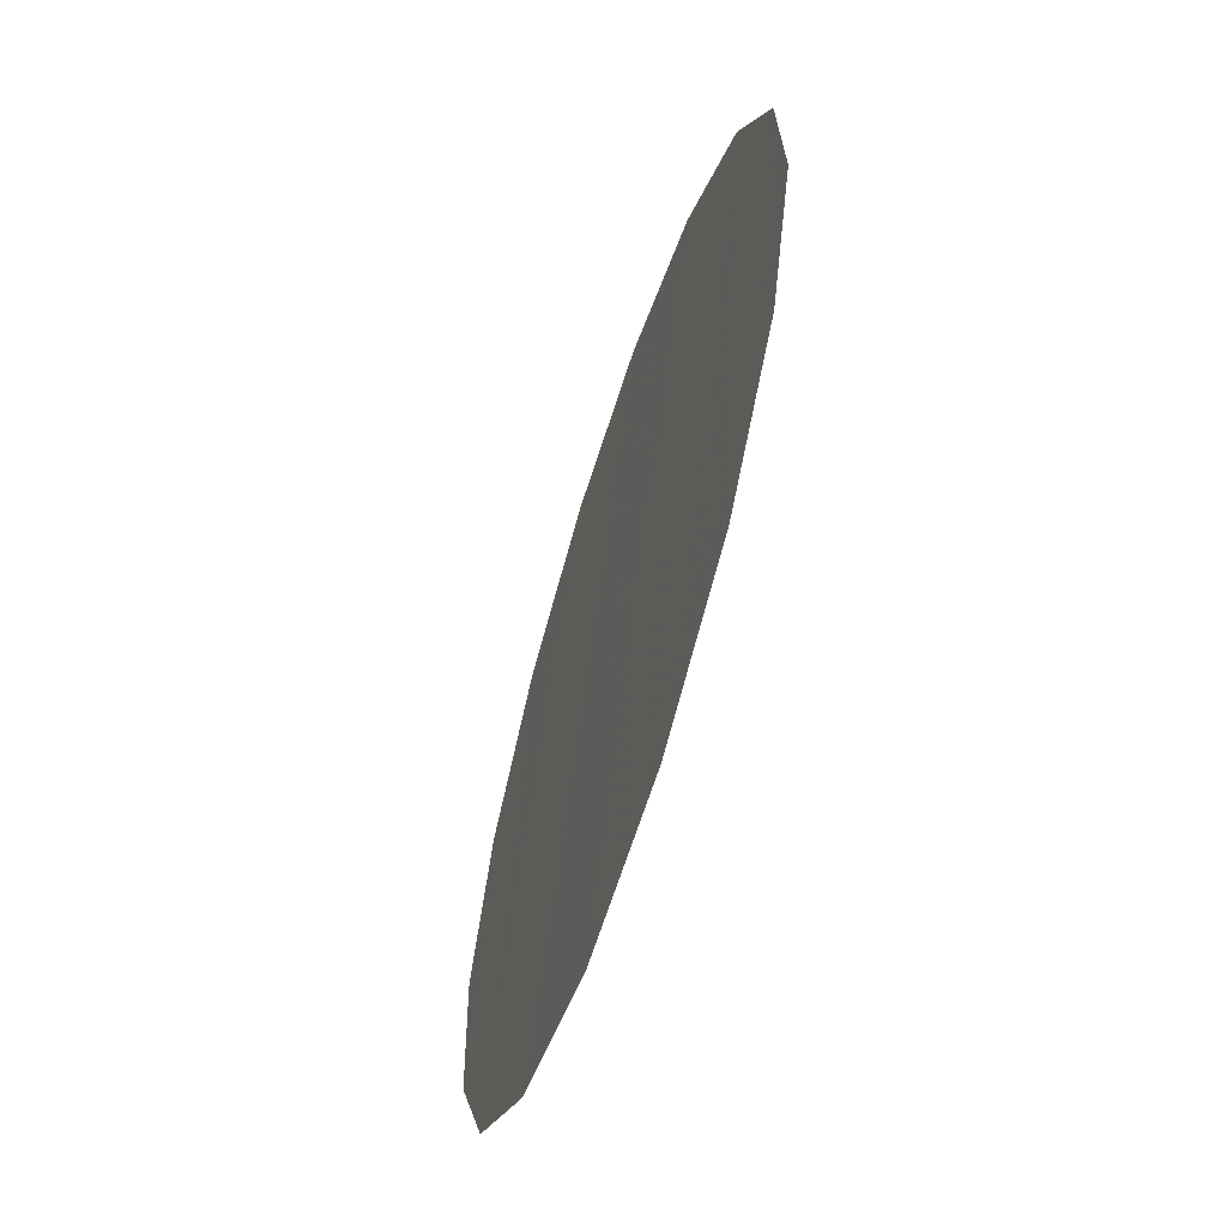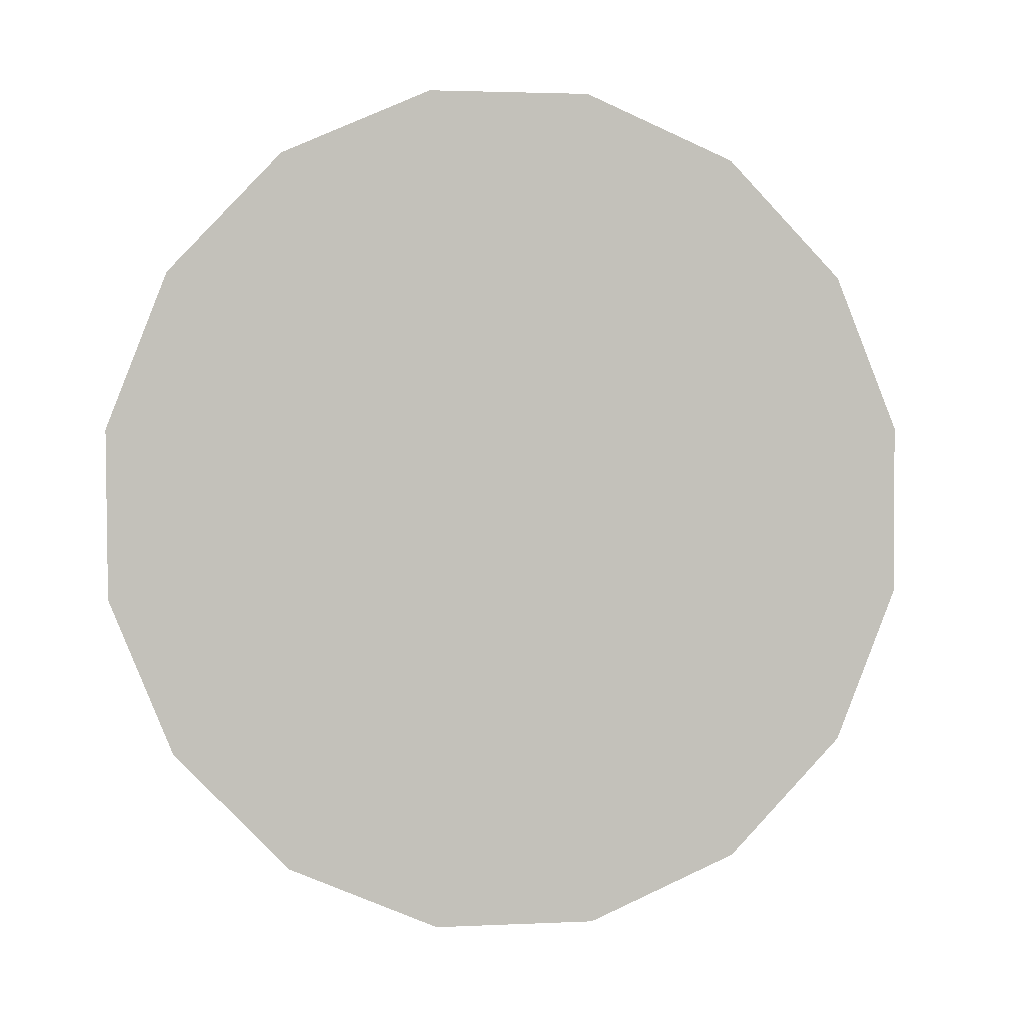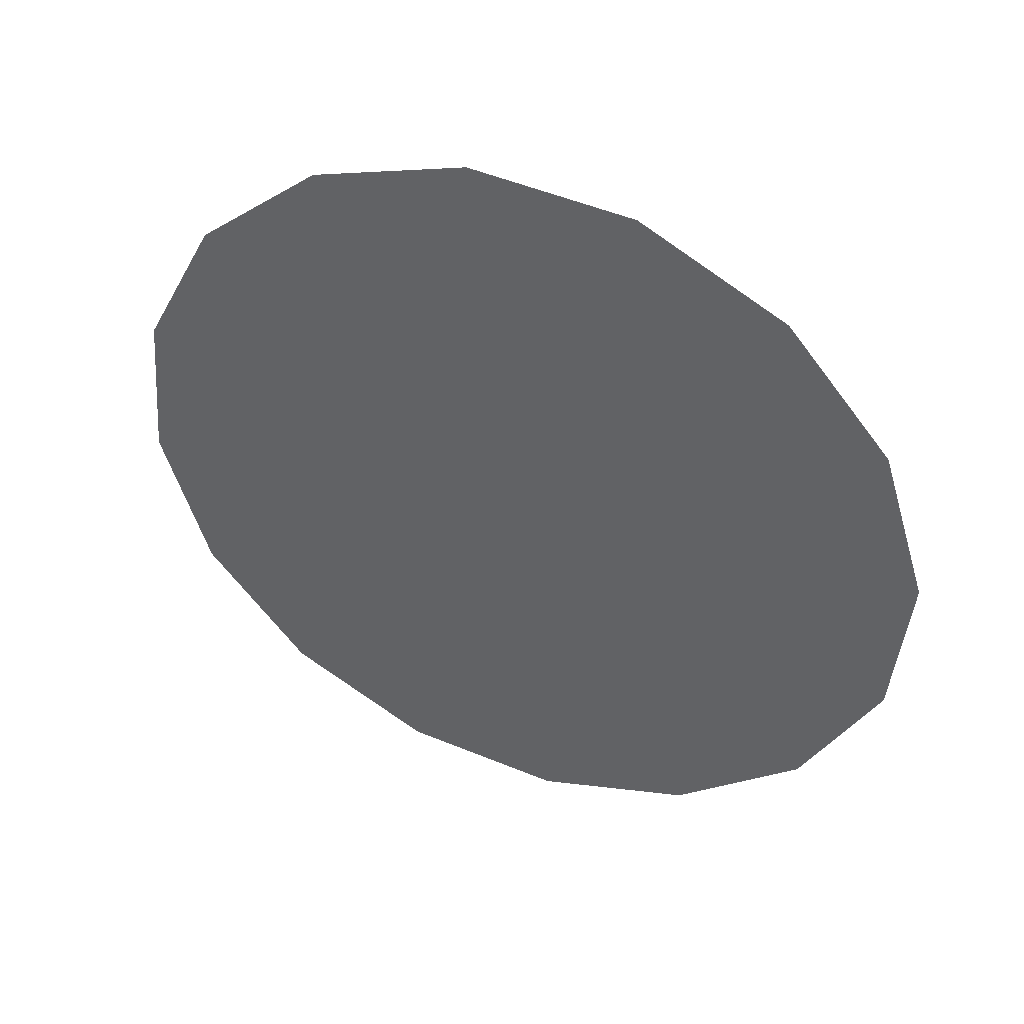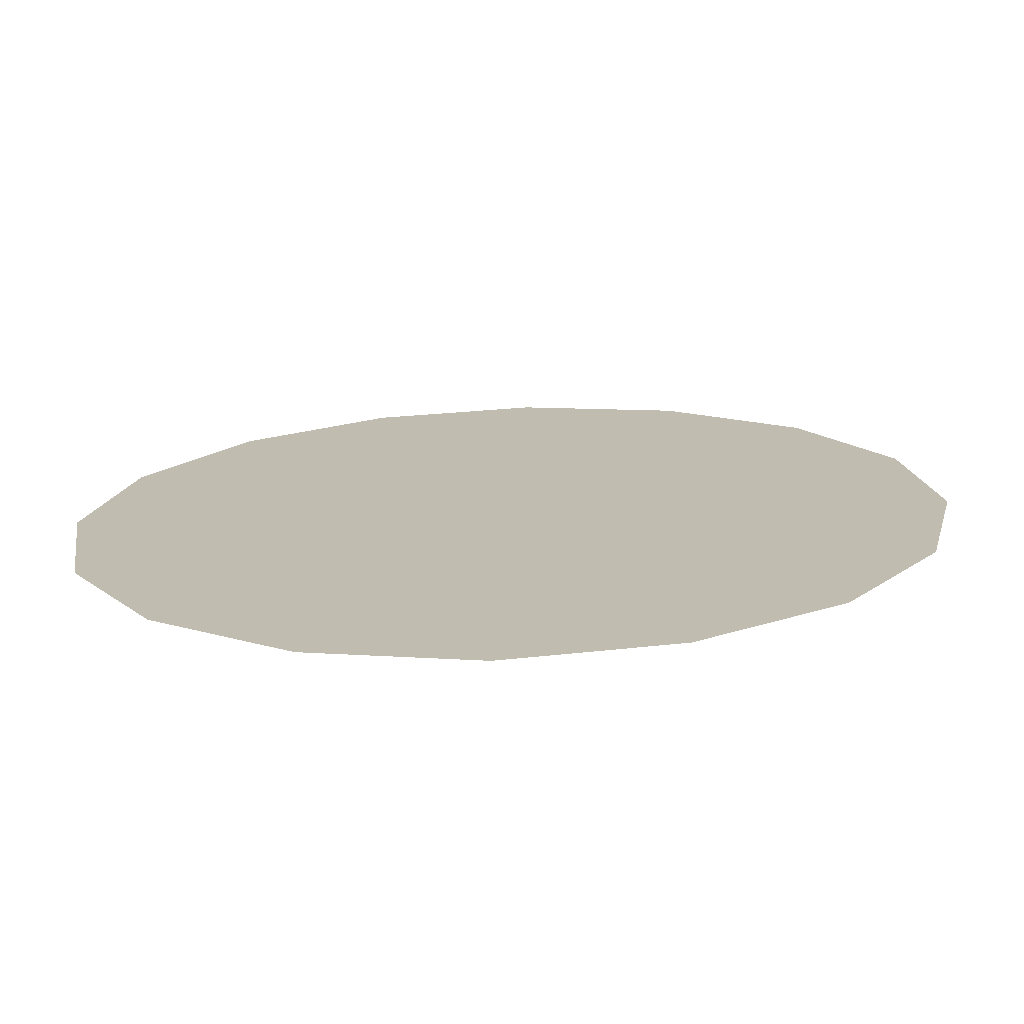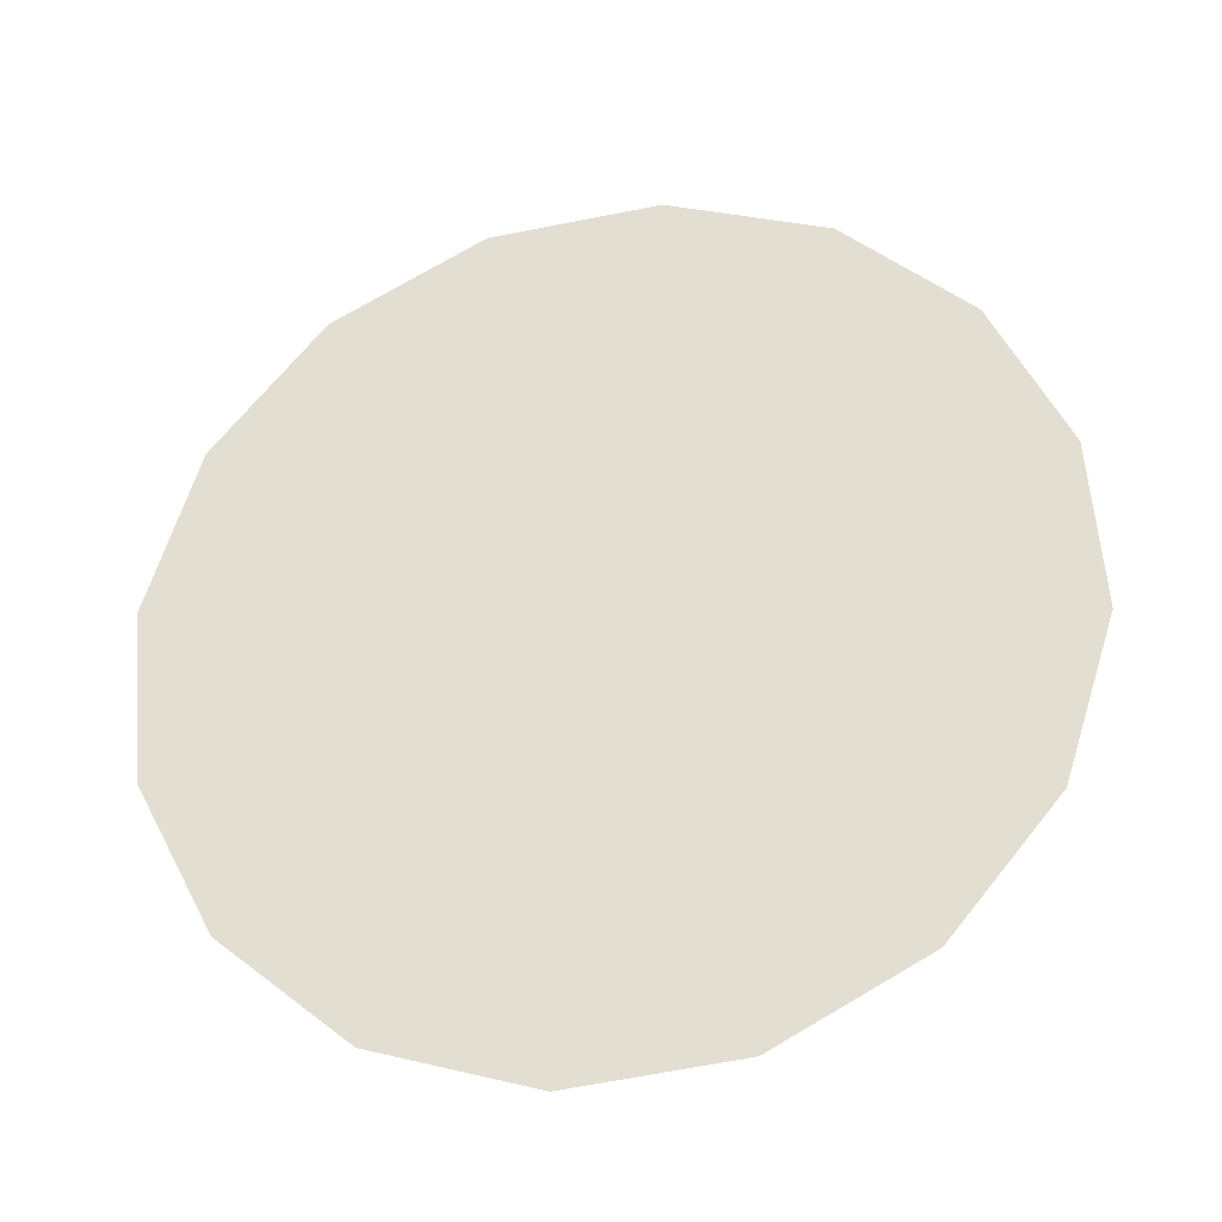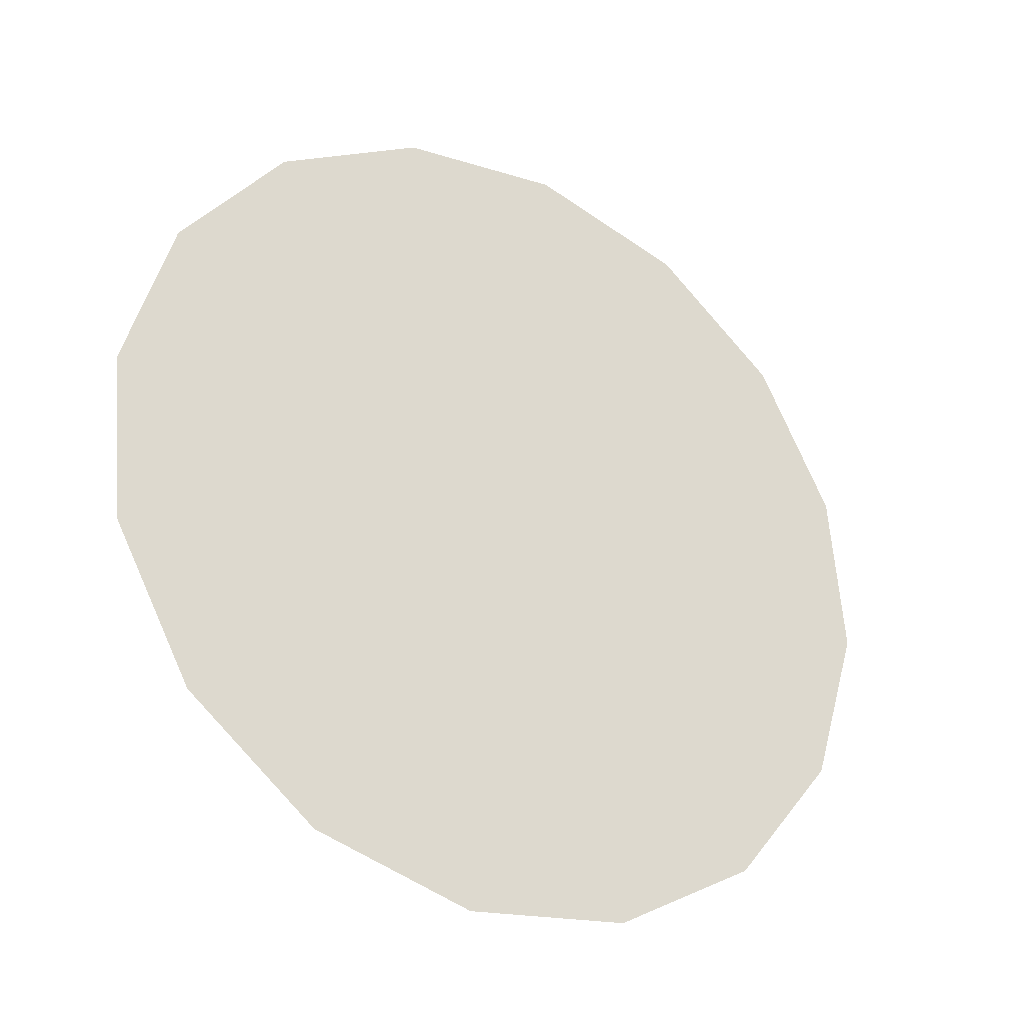
<metadata>
{"format":"obj","ext":"obj","renderer":"f3d","projection":"perspective","resolution":1024,"background":"white","views":[{"elev":-80.0,"azim":-131.9,"up":"+Y"},{"elev":-63.8,"azim":54.5,"up":"+Z"},{"elev":-53.1,"azim":-174.4,"up":"+Z"},{"elev":-78.8,"azim":156.8,"up":"+Y"},{"elev":37.9,"azim":-82.9,"up":"+Z"},{"elev":-36.2,"azim":121.9,"up":"+Y"}]}
</metadata>
<code>
v 0.4489 -2.051 -1.346
v 0.38 -2.066 -1.377
v 0.2527 -1.733 -1.469
v 0.3111 -1.691 -1.447
v 0.5073 -2.009 -1.324
v 0.4489 -2.051 -1.346
v 0.3111 -1.691 -1.447
v 0.38 -1.676 -1.417
v 0.5463 -1.946 -1.313
v 0.5073 -2.009 -1.324
v 0.38 -1.676 -1.417
v 0.4489 -1.691 -1.383
v 0.56 -1.871 -1.314
v 0.5463 -1.946 -1.313
v 0.4489 -1.691 -1.383
v 0.5073 -1.733 -1.352
v 0.5073 -1.733 -1.352
v 0.5463 -1.796 -1.328
v 0.56 -1.871 -1.314
v 0.3111 -2.051 -1.41
v 0.2527 -2.009 -1.441
v 0.2 -1.871 -1.479
v 0.2137 -1.796 -1.48
v 0.2527 -2.009 -1.441
v 0.2137 -1.946 -1.465
v 0.2 -1.871 -1.479
v 0.2137 -1.796 -1.48
v 0.2527 -1.733 -1.469
v 0.38 -2.066 -1.377
v 0.3111 -2.051 -1.41
g mesh7452351
f 1 2 3
f 3 4 1
f 5 6 7
f 7 8 5
f 9 10 11
f 11 12 9
f 13 14 15
f 15 16 13
f 17 18 19
f 20 21 22
f 22 23 20
f 24 25 26
f 27 28 29
f 29 30 27

</code>
